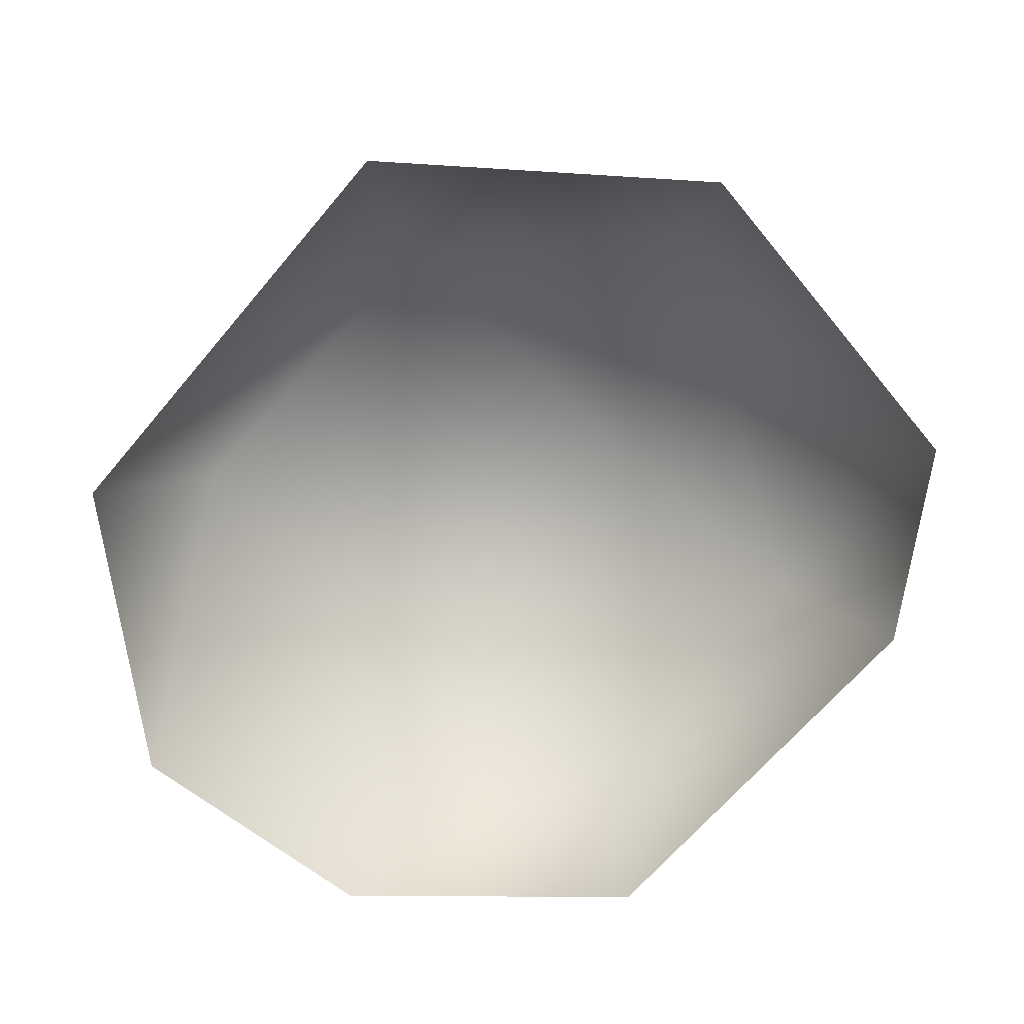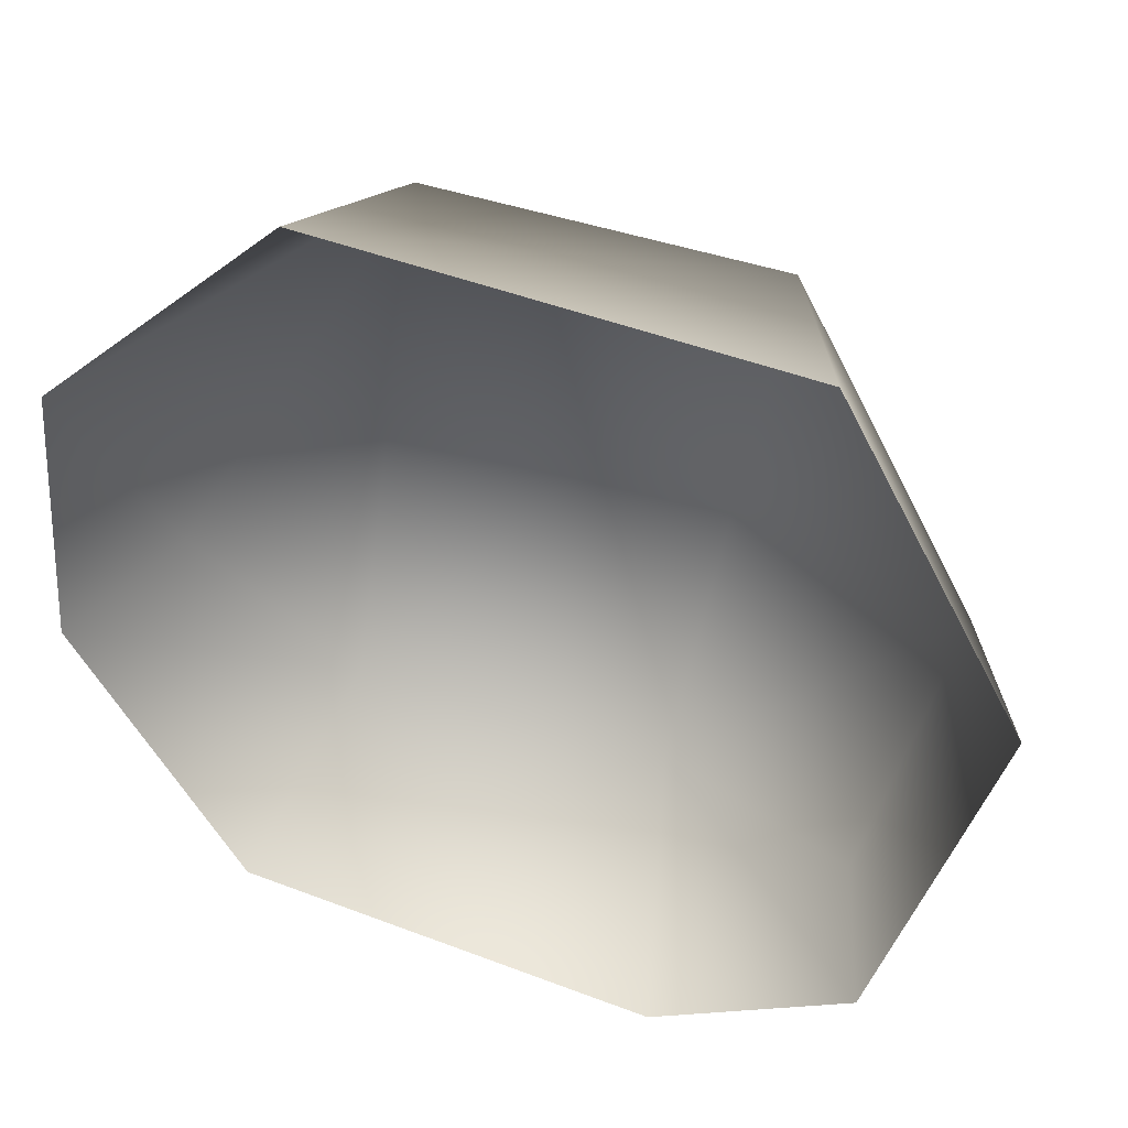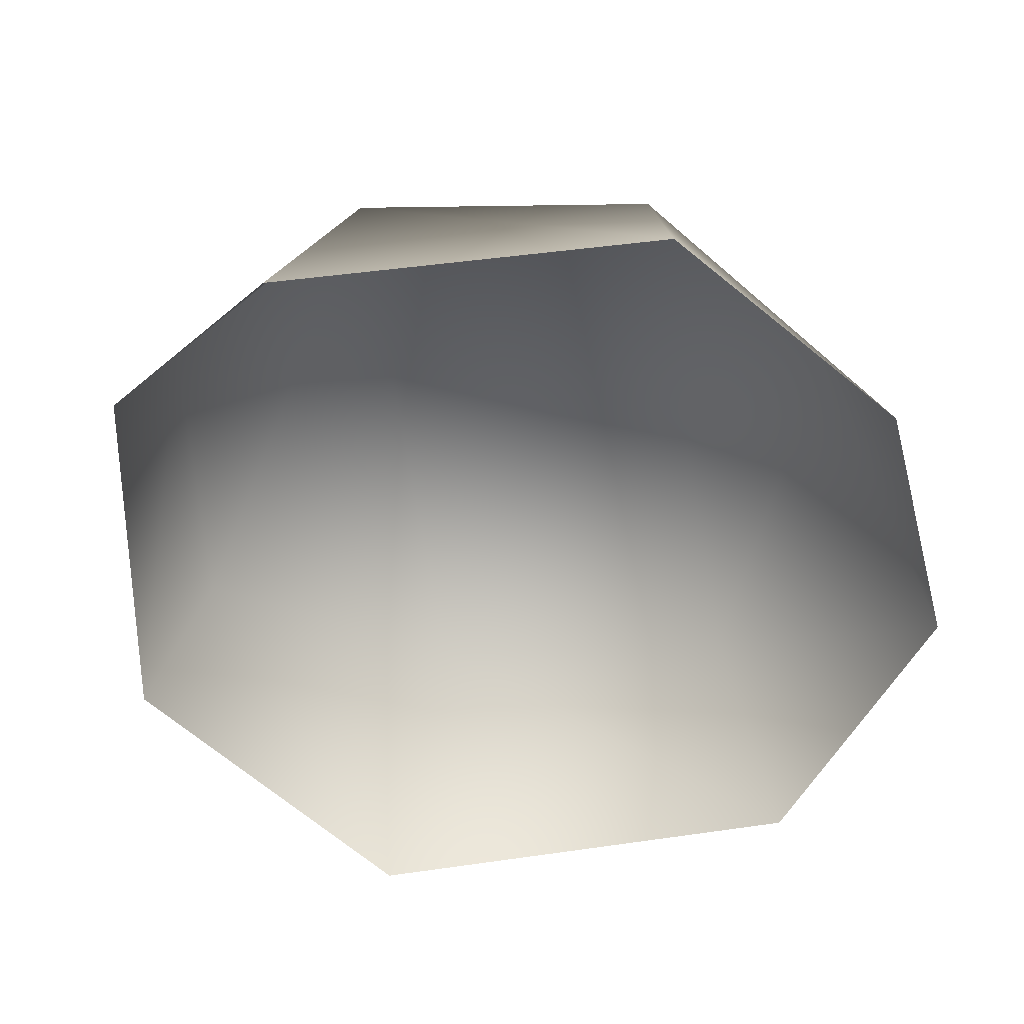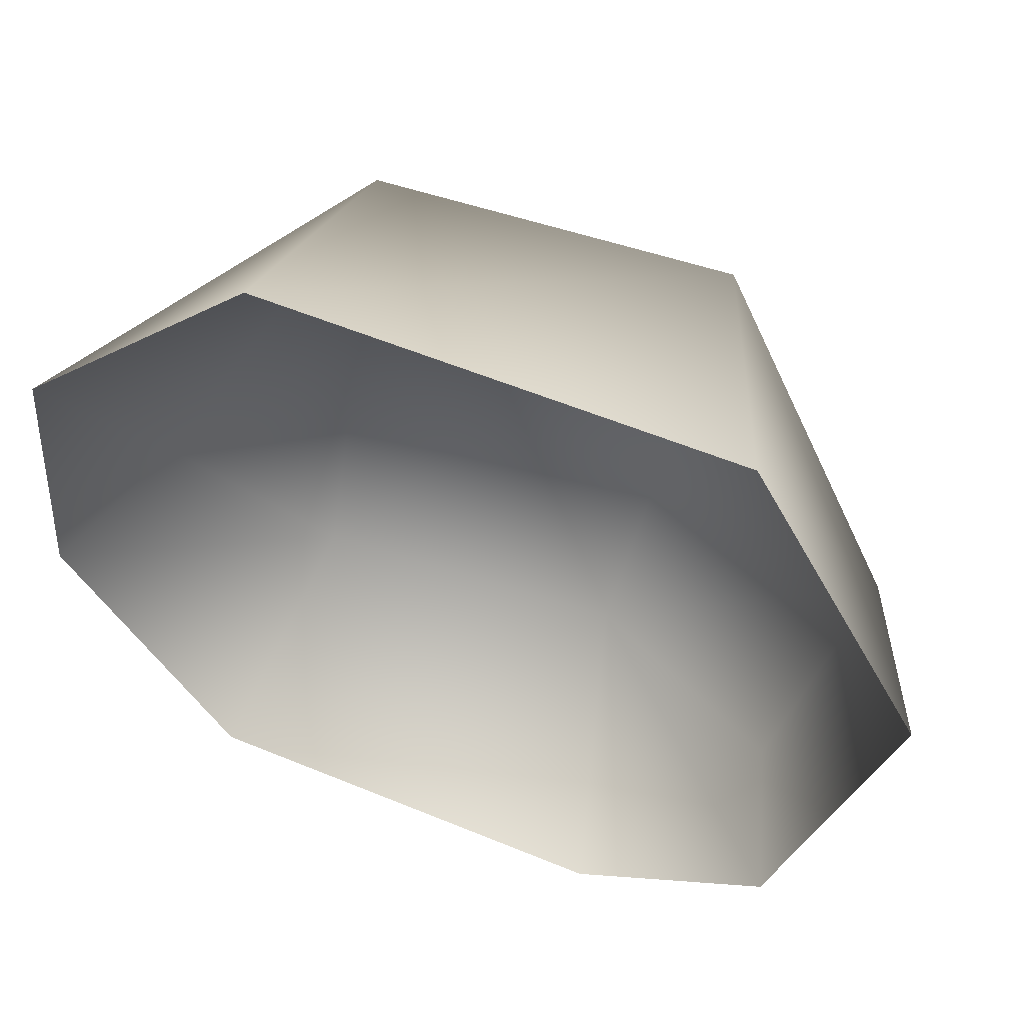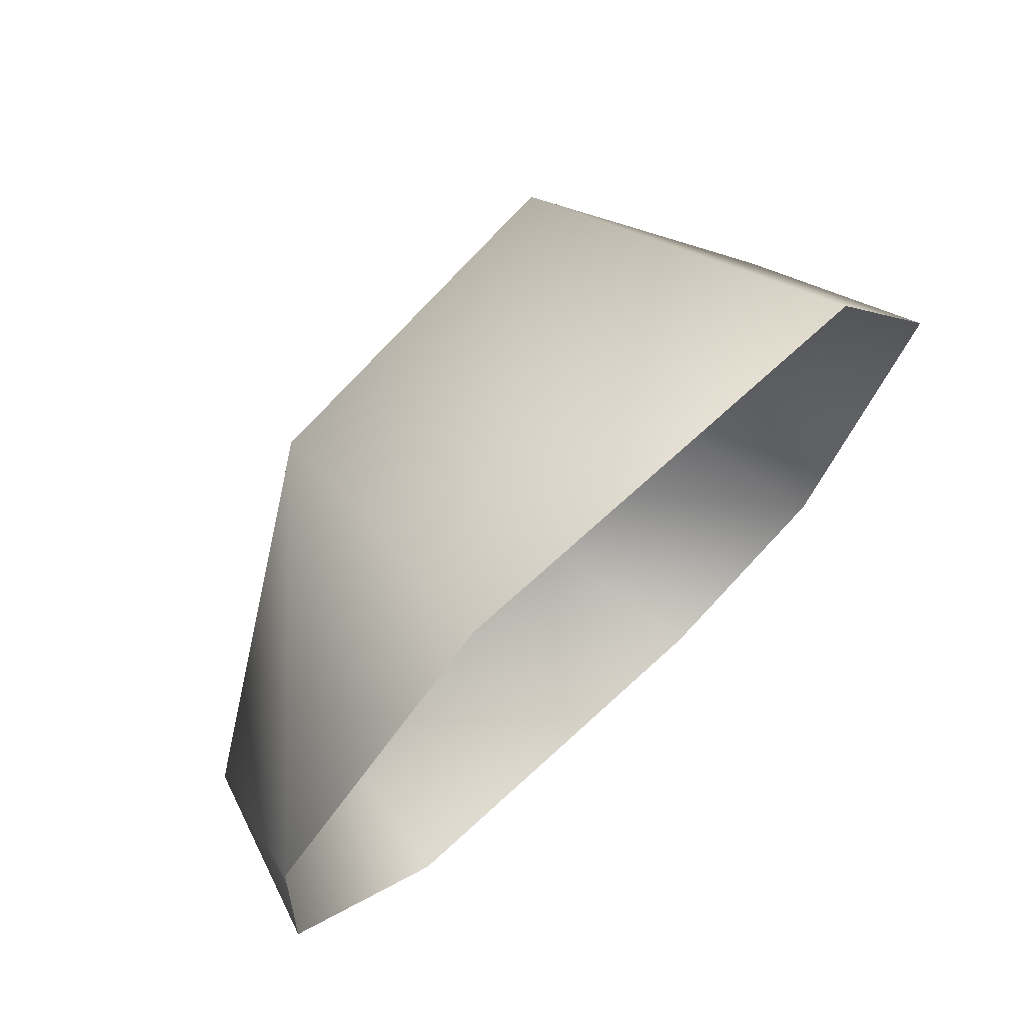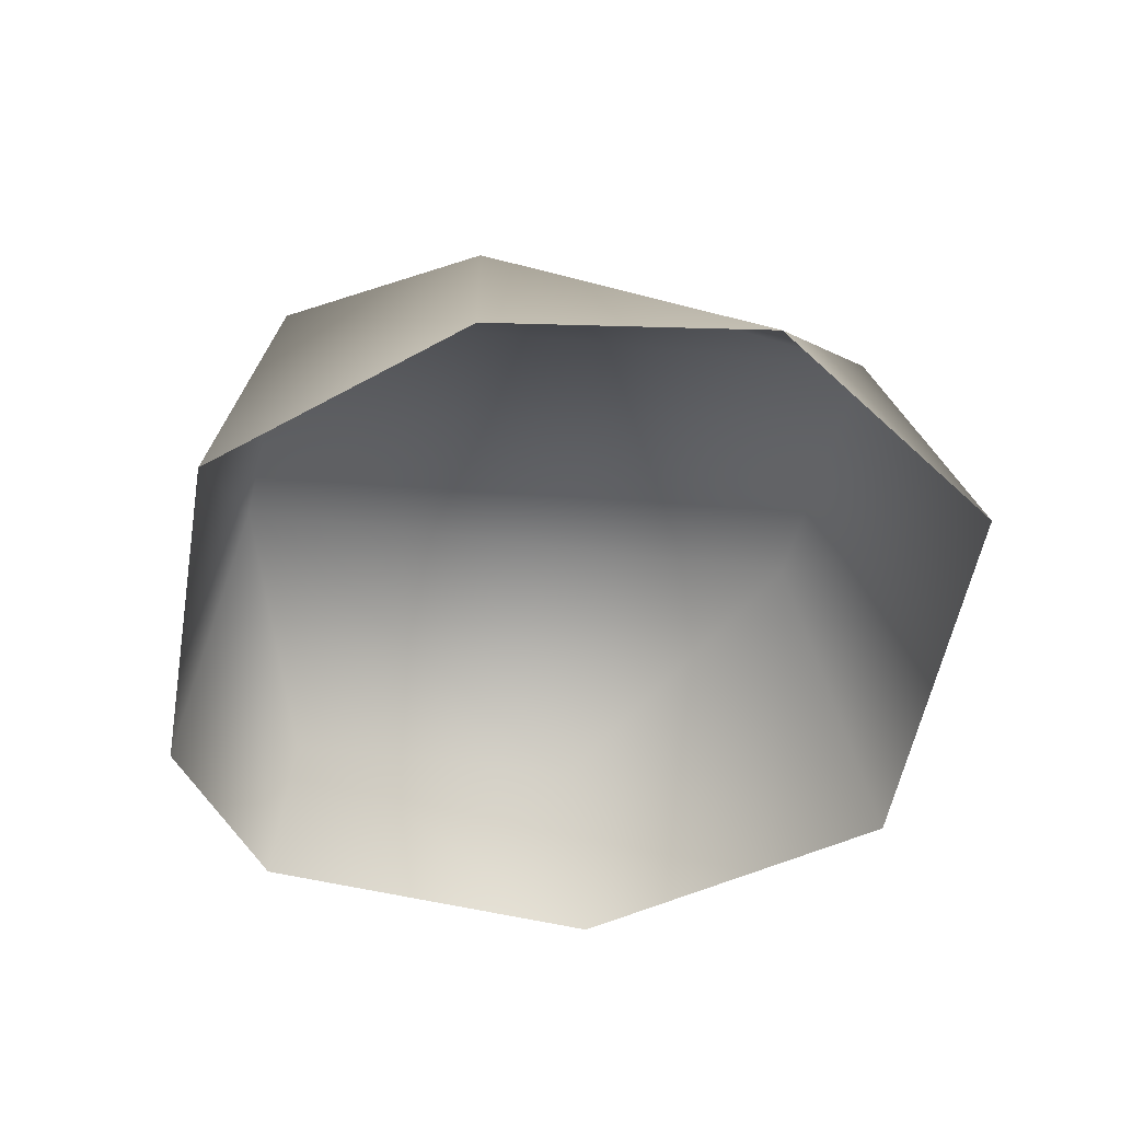
<metadata>
{"format":"obj","ext":"obj","renderer":"f3d","projection":"perspective","resolution":1024,"background":"white","views":[{"elev":-77.5,"azim":58.1,"up":"+Y"},{"elev":37.7,"azim":16.1,"up":"+Z"},{"elev":-60.5,"azim":-161.7,"up":"+Y"},{"elev":51.7,"azim":17.9,"up":"+Z"},{"elev":71.3,"azim":-44.3,"up":"+Z"},{"elev":-45.4,"azim":-88.6,"up":"+Y"}]}
</metadata>
<code>
g fcbg_cityforest_007_stone_04
v 0.0756 0.3501 -0.4036
v 0.1466 0.001042 -0.4728
v 0.3744 0.001042 -0.3812
v -0.3194 0.001042 -0.376
v 0.3311 0.1723 -0.3531
v 0.5079 0.001042 0.02086
v 0.4297 0.2009 -0.00128
v 0.306 0.001042 0.3939
v 0.1995 0.3501 0.2879
v -0.2208 0.001042 0.4728
v -0.2865 0.2973 -0.311
v -0.5079 0.001042 -0.07136
v -0.1943 0.2973 0.3627
v -0.4904 0.001042 0.2345
v -0.4454 0.1948 -0.07546
g fcbg_cityforest_007_stone_04_0
f 3 2 1
f 2 4 1
f 5 3 1
f 6 3 5
f 7 6 5
f 5 1 7
f 6 7 8
f 7 9 8
f 7 1 9
f 10 8 9
f 4 11 1
f 1 11 9
f 4 12 11
f 13 10 9
f 11 13 9
f 10 13 14
f 12 15 11
f 12 14 15
f 14 13 15
f 11 15 13

</code>
